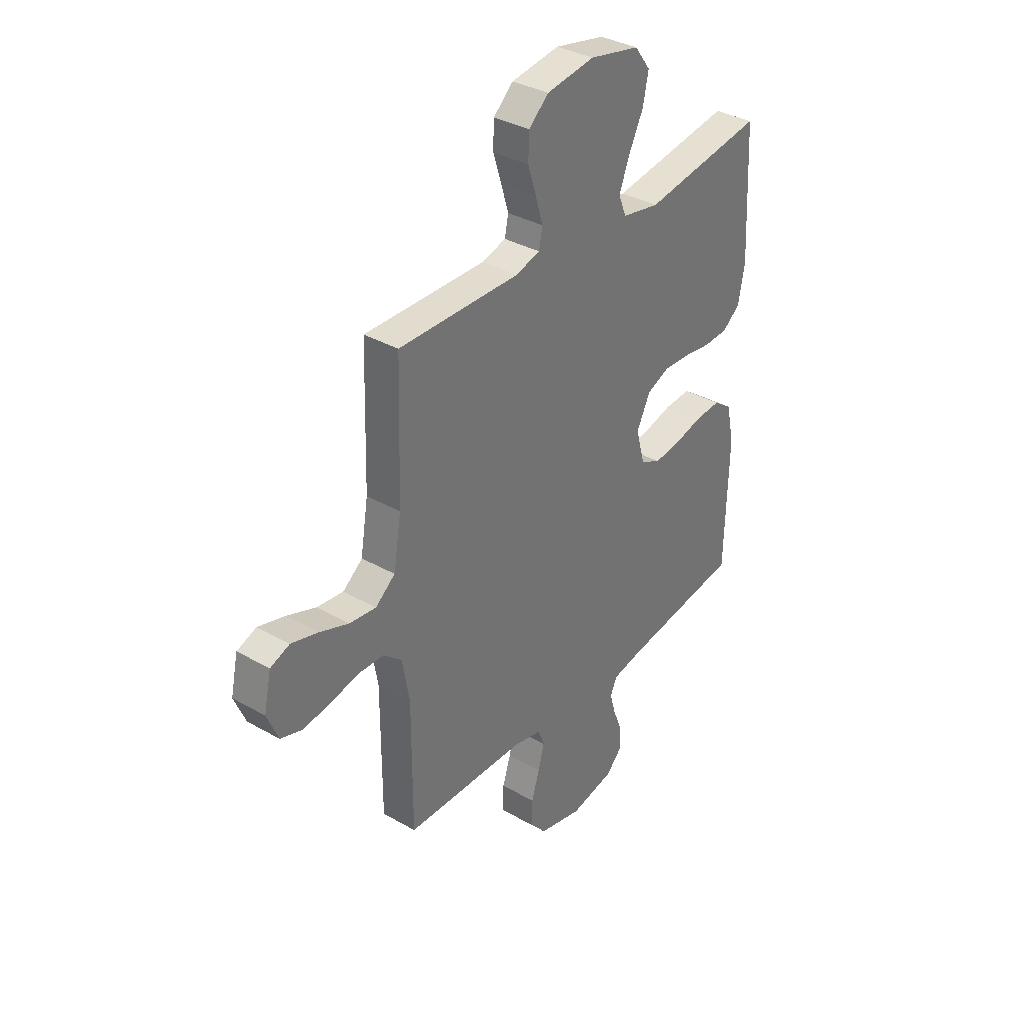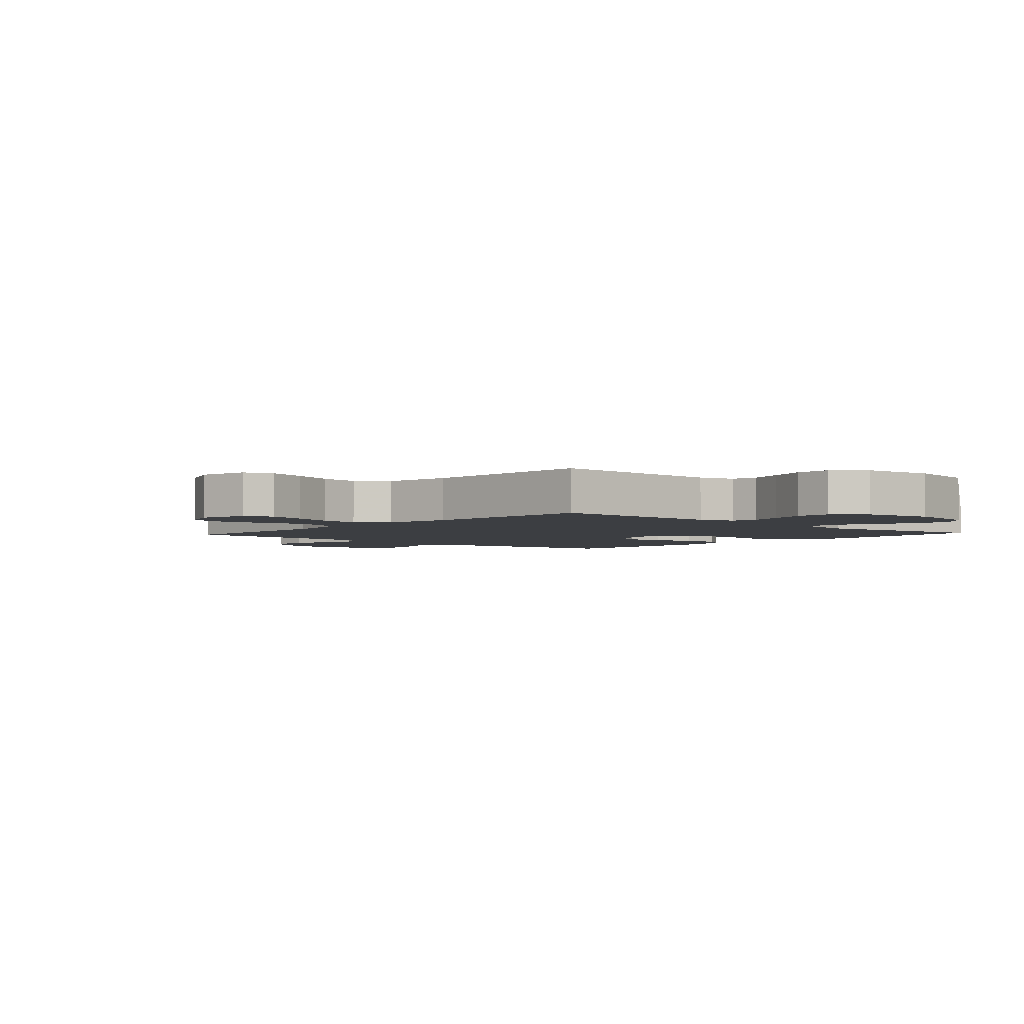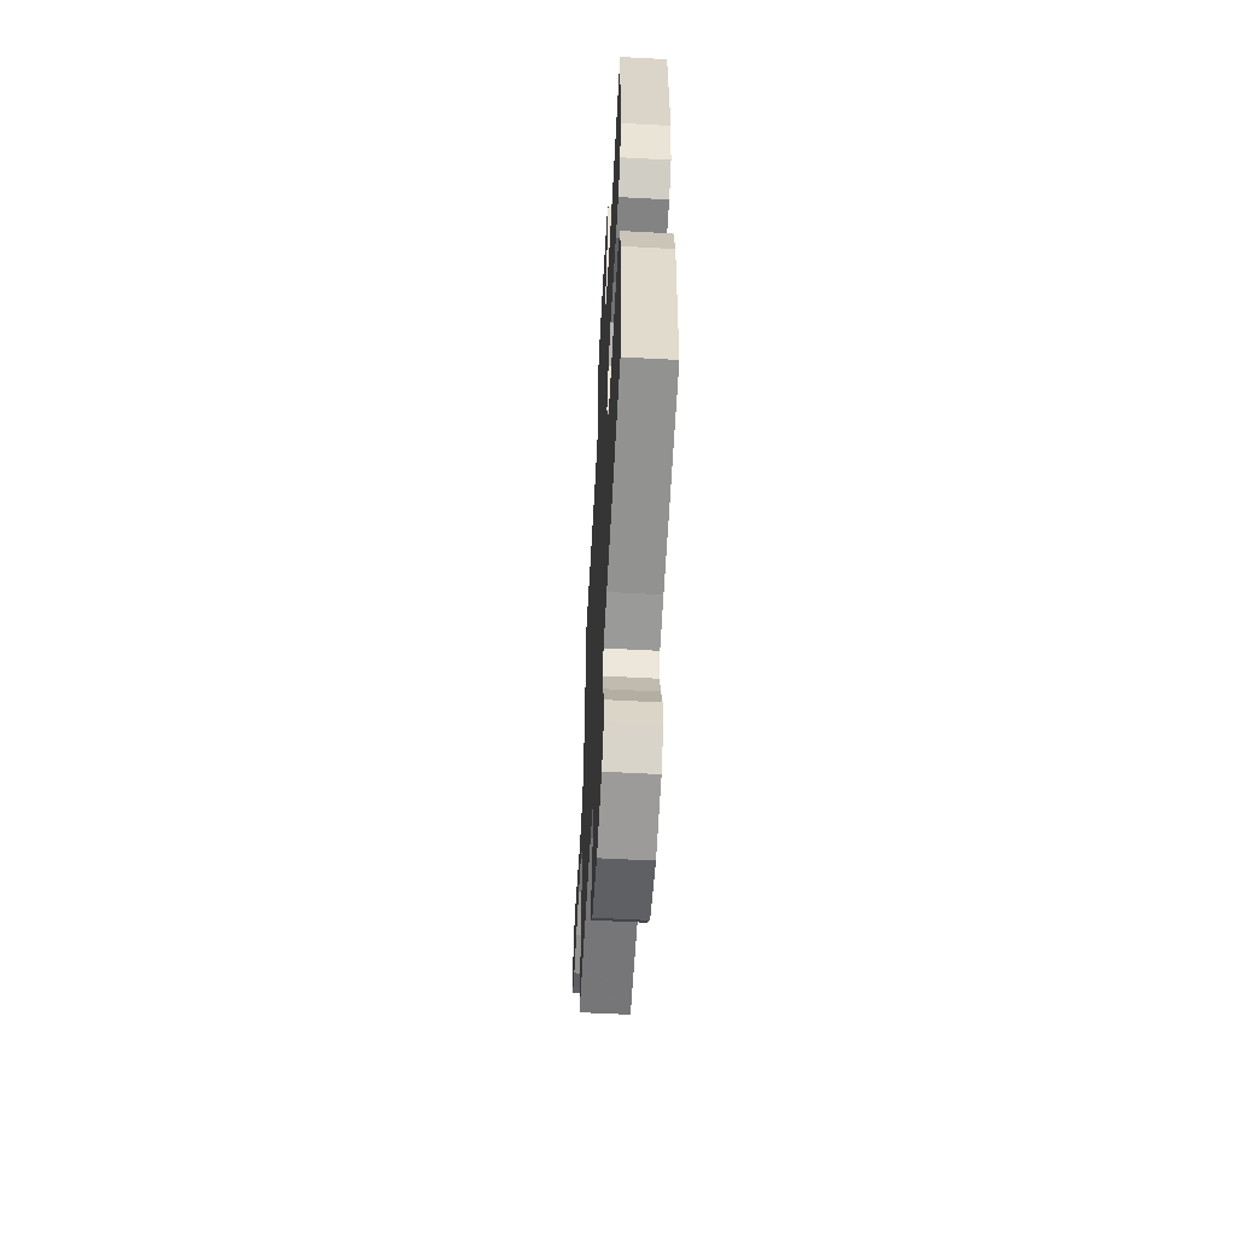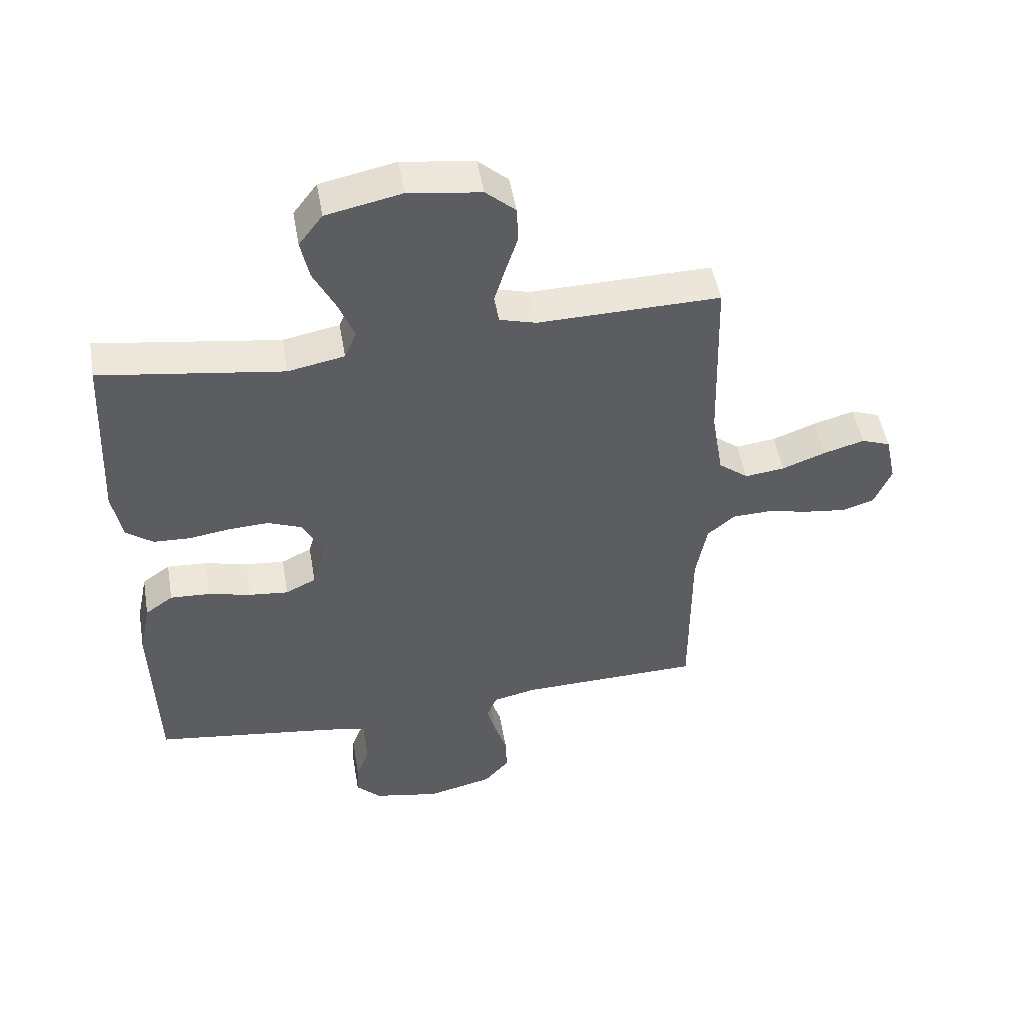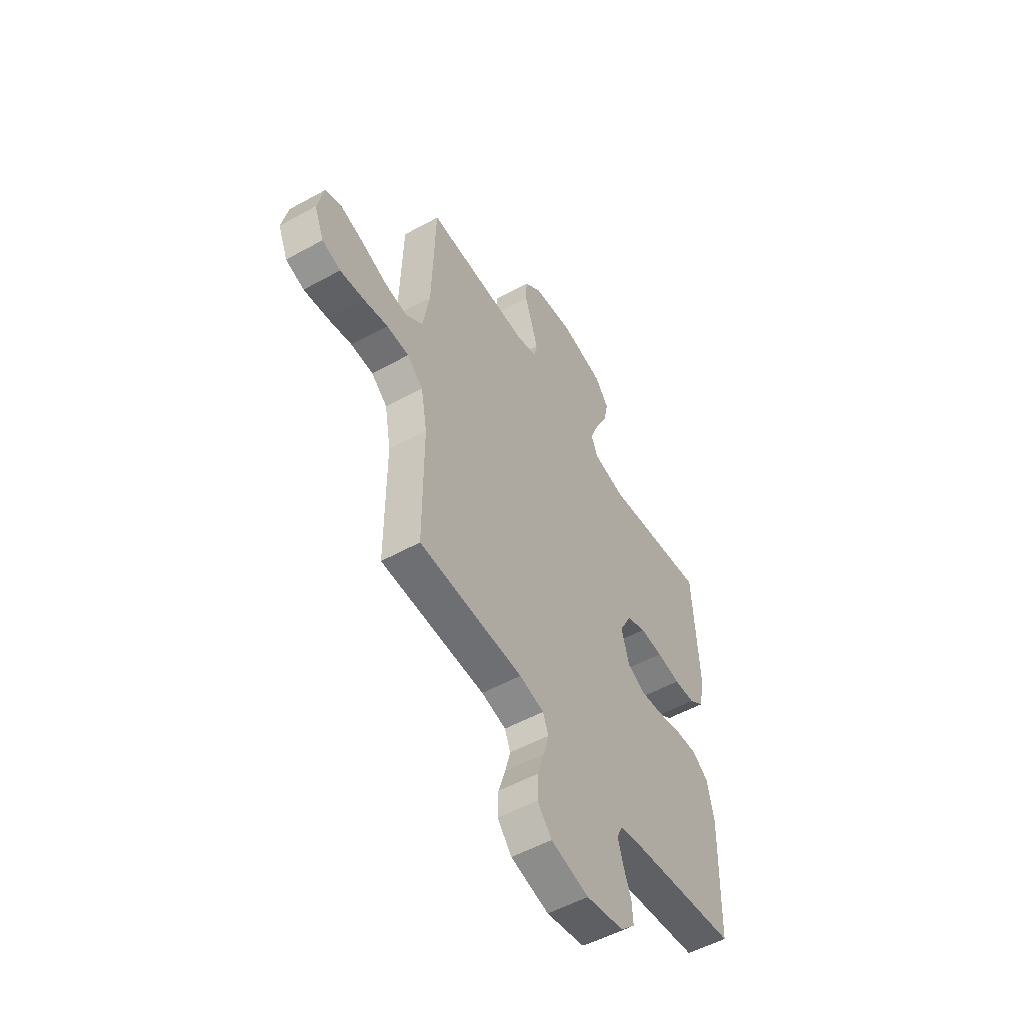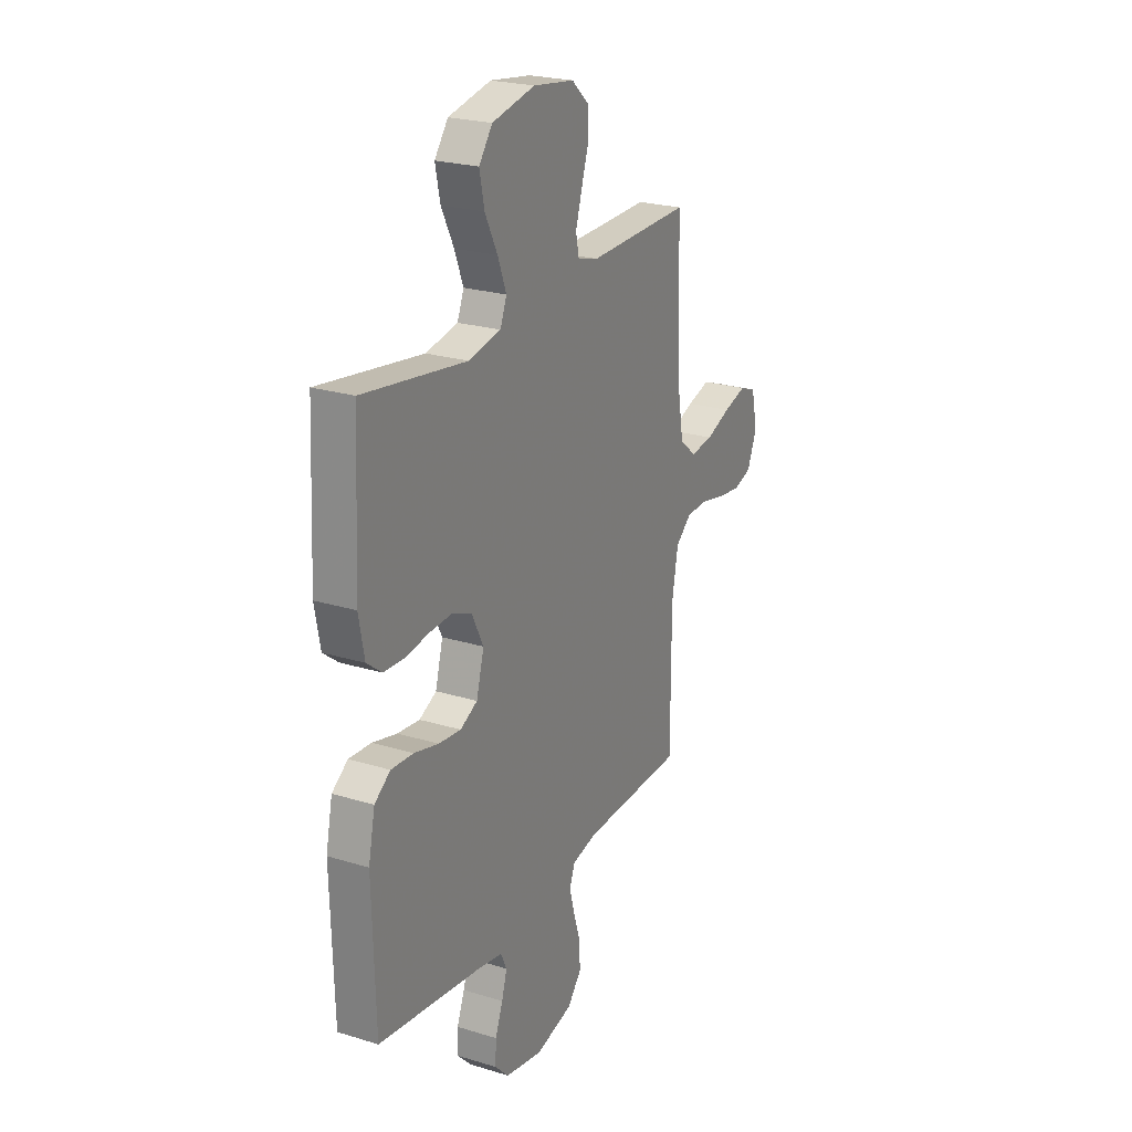
<metadata>
{"format":"obj","ext":"obj","renderer":"f3d","projection":"perspective","resolution":1024,"background":"white","views":[{"elev":35.2,"azim":-52.7,"up":"+Z"},{"elev":-3.2,"azim":-42.0,"up":"+Y"},{"elev":-58.3,"azim":86.8,"up":"+Z"},{"elev":50.2,"azim":170.2,"up":"+Z"},{"elev":-53.6,"azim":-59.5,"up":"+Z"},{"elev":23.7,"azim":117.1,"up":"+Z"}]}
</metadata>
<code>
v 0.5 0.07 0.5
v 0.515 0.07 0.2
v 0.499 0.07 0.115
v 0.455 0.07 0.081
v 0.395 0.07 0.078
v 0.326 0.07 0.088
v 0.26 0.07 0.091
v 0.204 0.07 0.068
v 0.17 0.07 0
v 0.192 0.07 -0.08
v 0.242 0.07 -0.105
v 0.307 0.07 -0.098
v 0.378 0.07 -0.08
v 0.443 0.07 -0.076
v 0.489 0.07 -0.109
v 0.508 0.07 -0.2
v 0.5 0.07 -0.5
v 0.2 0.07 -0.542
v 0.127 0.07 -0.556
v 0.11 0.07 -0.593
v 0.125 0.07 -0.645
v 0.147 0.07 -0.702
v 0.15 0.07 -0.755
v 0.109 0.07 -0.797
v 0 0.07 -0.819
v -0.109 0.07 -0.793
v -0.15 0.07 -0.745
v -0.148 0.07 -0.684
v -0.128 0.07 -0.621
v -0.113 0.07 -0.564
v -0.129 0.07 -0.523
v -0.2 0.07 -0.507
v -0.5 0.07 -0.5
v -0.5 0.07 -0.2
v -0.518 0.07 -0.1
v -0.564 0.07 -0.061
v -0.628 0.07 -0.059
v -0.699 0.07 -0.075
v -0.767 0.07 -0.084
v -0.82 0.07 -0.067
v -0.848 0.07 0
v -0.83 0.07 0.083
v -0.782 0.07 0.101
v -0.715 0.07 0.082
v -0.643 0.07 0.055
v -0.577 0.07 0.047
v -0.528 0.07 0.086
v -0.509 0.07 0.2
v -0.5 0.07 0.5
v -0.2 0.07 0.495
v -0.14 0.07 0.512
v -0.131 0.07 0.556
v -0.149 0.07 0.616
v -0.17 0.07 0.681
v -0.168 0.07 0.741
v -0.119 0.07 0.785
v 0 0.07 0.802
v 0.124 0.07 0.776
v 0.163 0.07 0.724
v 0.149 0.07 0.657
v 0.113 0.07 0.585
v 0.088 0.07 0.52
v 0.107 0.07 0.473
v 0.2 0.07 0.455
v 0.5 0 0.5
v 0.515 0 0.2
v 0.499 0 0.115
v 0.455 0 0.081
v 0.395 0 0.078
v 0.326 0 0.088
v 0.26 0 0.091
v 0.204 0 0.068
v 0.17 0 0
v 0.192 0 -0.08
v 0.242 0 -0.105
v 0.307 0 -0.098
v 0.378 0 -0.08
v 0.443 0 -0.076
v 0.489 0 -0.109
v 0.508 0 -0.2
v 0.5 0 -0.5
v 0.2 0 -0.542
v 0.127 0 -0.556
v 0.11 0 -0.593
v 0.125 0 -0.645
v 0.147 0 -0.702
v 0.15 0 -0.755
v 0.109 0 -0.797
v 0 0 -0.819
v -0.109 0 -0.793
v -0.15 0 -0.745
v -0.148 0 -0.684
v -0.128 0 -0.621
v -0.113 0 -0.564
v -0.129 0 -0.523
v -0.2 0 -0.507
v -0.5 0 -0.5
v -0.5 0 -0.2
v -0.518 0 -0.1
v -0.564 0 -0.061
v -0.628 0 -0.059
v -0.699 0 -0.075
v -0.767 0 -0.084
v -0.82 0 -0.067
v -0.848 0 0
v -0.83 0 0.083
v -0.782 0 0.101
v -0.715 0 0.082
v -0.643 0 0.055
v -0.577 0 0.047
v -0.528 0 0.086
v -0.509 0 0.2
v -0.5 0 0.5
v -0.2 0 0.495
v -0.14 0 0.512
v -0.131 0 0.556
v -0.149 0 0.616
v -0.17 0 0.681
v -0.168 0 0.741
v -0.119 0 0.785
v 0 0 0.802
v 0.124 0 0.776
v 0.163 0 0.724
v 0.149 0 0.657
v 0.113 0 0.585
v 0.088 0 0.52
v 0.107 0 0.473
v 0.2 0 0.455
f 59 60 61
f 58 59 61
f 57 58 61
f 56 57 61
f 55 56 61
f 54 55 61
f 53 54 61
f 52 53 61 62
f 51 52 62 63
f 48 49 50
f 51 63 64
f 50 51 64
f 48 50 64
f 47 48 64
f 43 44 45
f 42 43 45
f 41 42 45
f 40 41 45
f 39 40 45
f 38 39 45
f 37 38 45
f 36 37 45 46
f 64 1 2
f 47 64 2
f 46 47 2
f 36 46 2
f 35 36 2
f 27 28 29
f 26 27 29
f 25 26 29
f 24 25 29
f 23 24 29
f 22 23 29
f 21 22 29
f 20 21 29 30
f 19 20 30 31
f 16 17 18
f 15 16 18
f 14 15 18
f 13 14 18
f 12 13 18
f 19 31 32
f 18 19 32
f 12 18 32
f 11 12 32
f 4 5 6
f 3 4 6
f 2 3 6
f 2 6 7
f 2 7 8
f 35 2 8
f 34 35 8
f 32 33 34
f 11 32 34
f 10 11 34
f 34 8 9
f 9 10 34
f 125 124 123
f 125 123 122
f 125 122 121
f 125 121 120
f 125 120 119
f 125 119 118
f 125 118 117
f 126 125 117 116
f 127 126 116 115
f 114 113 112
f 128 127 115
f 128 115 114
f 128 114 112
f 128 112 111
f 109 108 107
f 109 107 106
f 109 106 105
f 109 105 104
f 109 104 103
f 109 103 102
f 109 102 101
f 110 109 101 100
f 66 65 128
f 66 128 111
f 66 111 110
f 66 110 100
f 66 100 99
f 93 92 91
f 93 91 90
f 93 90 89
f 93 89 88
f 93 88 87
f 93 87 86
f 93 86 85
f 94 93 85 84
f 95 94 84 83
f 82 81 80
f 82 80 79
f 82 79 78
f 82 78 77
f 82 77 76
f 96 95 83
f 96 83 82
f 96 82 76
f 96 76 75
f 70 69 68
f 70 68 67
f 70 67 66
f 71 70 66
f 72 71 66
f 72 66 99
f 72 99 98
f 98 97 96
f 98 96 75
f 98 75 74
f 73 72 98
f 98 74 73
f 1 65 66 2
f 2 66 67 3
f 3 67 68 4
f 4 68 69 5
f 5 69 70 6
f 6 70 71 7
f 7 71 72 8
f 8 72 73 9
f 9 73 74 10
f 10 74 75 11
f 11 75 76 12
f 12 76 77 13
f 13 77 78 14
f 14 78 79 15
f 15 79 80 16
f 16 80 81 17
f 17 81 82 18
f 18 82 83 19
f 19 83 84 20
f 20 84 85 21
f 21 85 86 22
f 22 86 87 23
f 23 87 88 24
f 24 88 89 25
f 25 89 90 26
f 26 90 91 27
f 27 91 92 28
f 28 92 93 29
f 29 93 94 30
f 30 94 95 31
f 31 95 96 32
f 32 96 97 33
f 33 97 98 34
f 34 98 99 35
f 35 99 100 36
f 36 100 101 37
f 37 101 102 38
f 38 102 103 39
f 39 103 104 40
f 40 104 105 41
f 41 105 106 42
f 42 106 107 43
f 43 107 108 44
f 44 108 109 45
f 45 109 110 46
f 46 110 111 47
f 47 111 112 48
f 48 112 113 49
f 49 113 114 50
f 50 114 115 51
f 51 115 116 52
f 52 116 117 53
f 53 117 118 54
f 54 118 119 55
f 55 119 120 56
f 56 120 121 57
f 57 121 122 58
f 58 122 123 59
f 59 123 124 60
f 60 124 125 61
f 61 125 126 62
f 62 126 127 63
f 63 127 128 64
f 64 128 65 1

</code>
